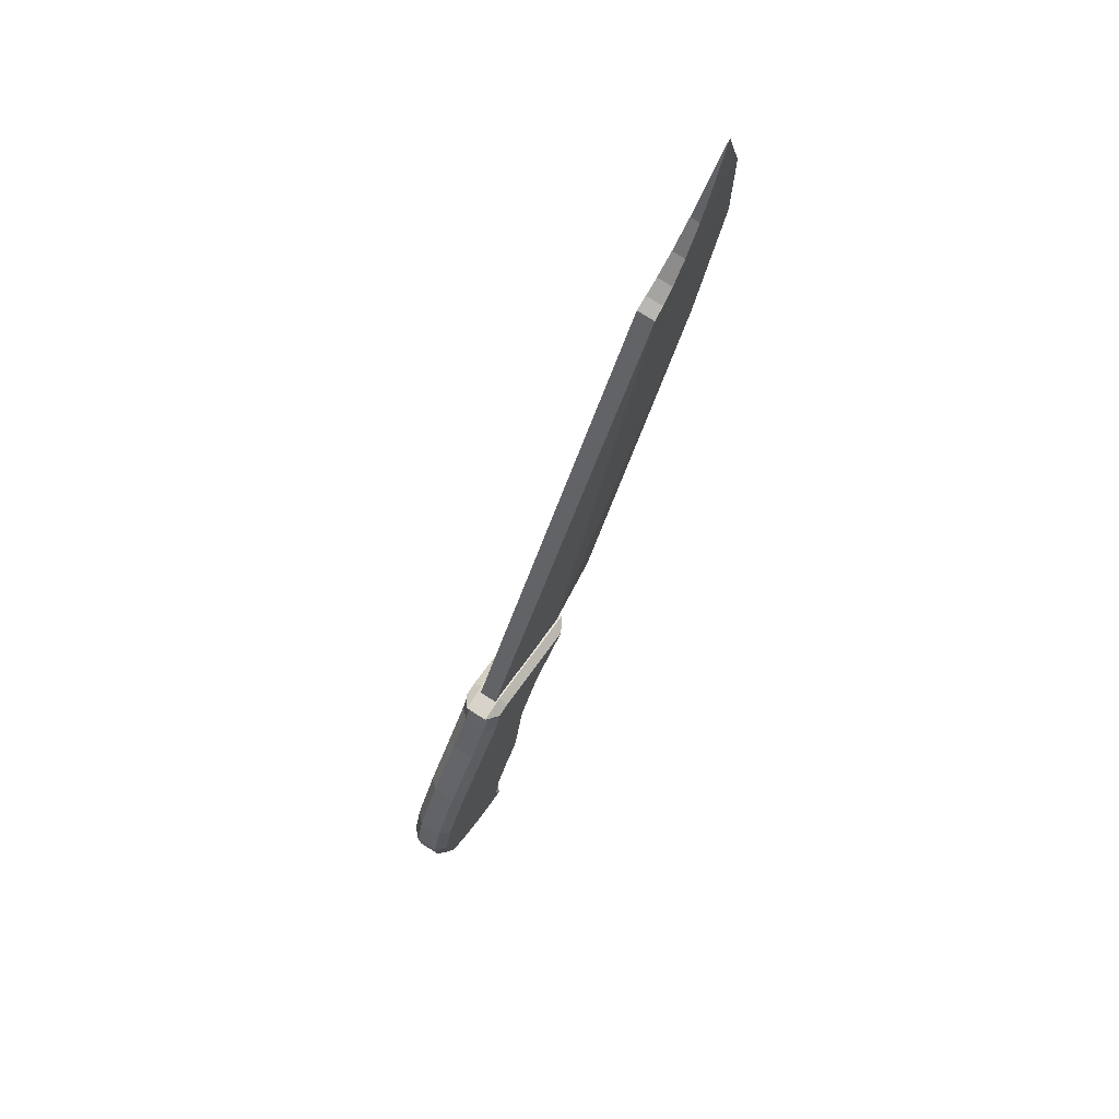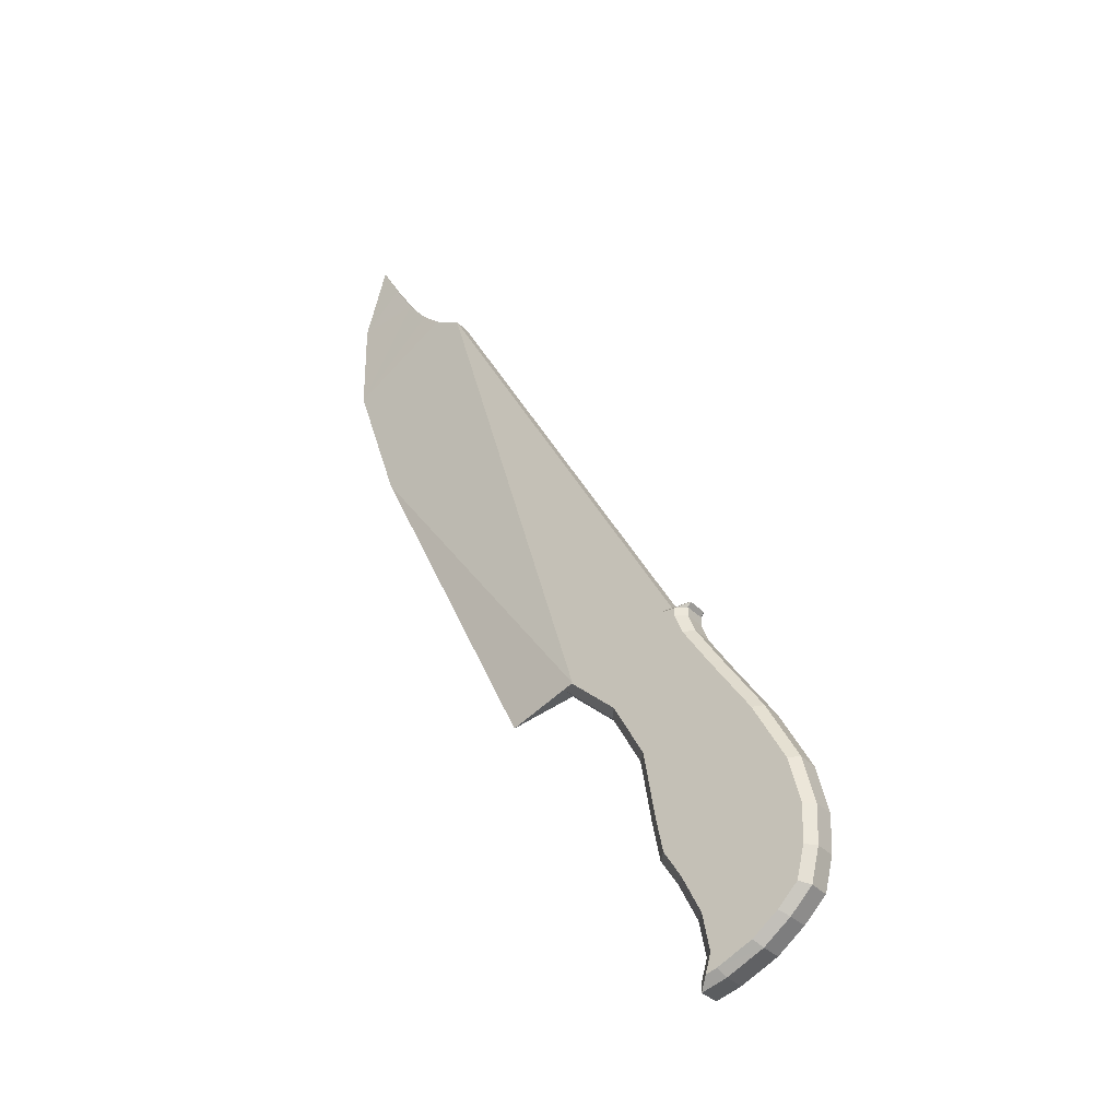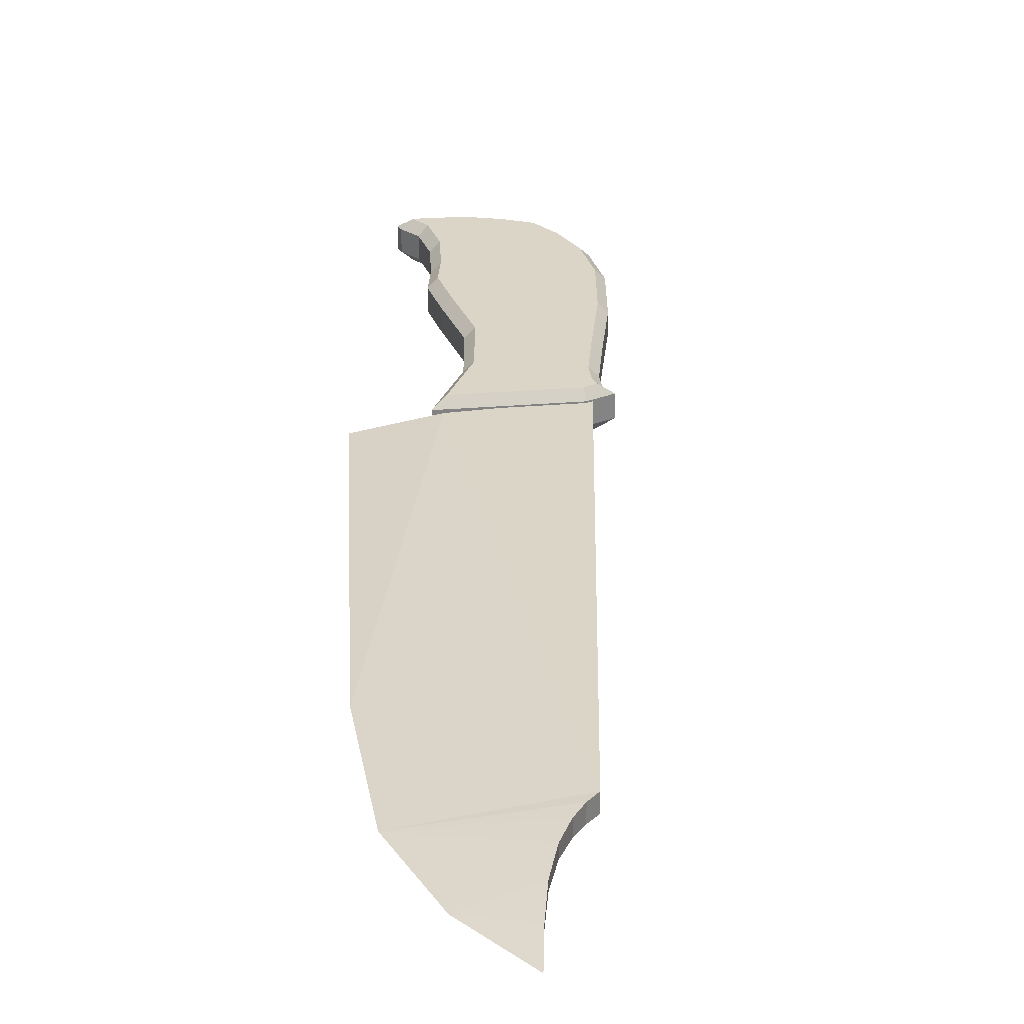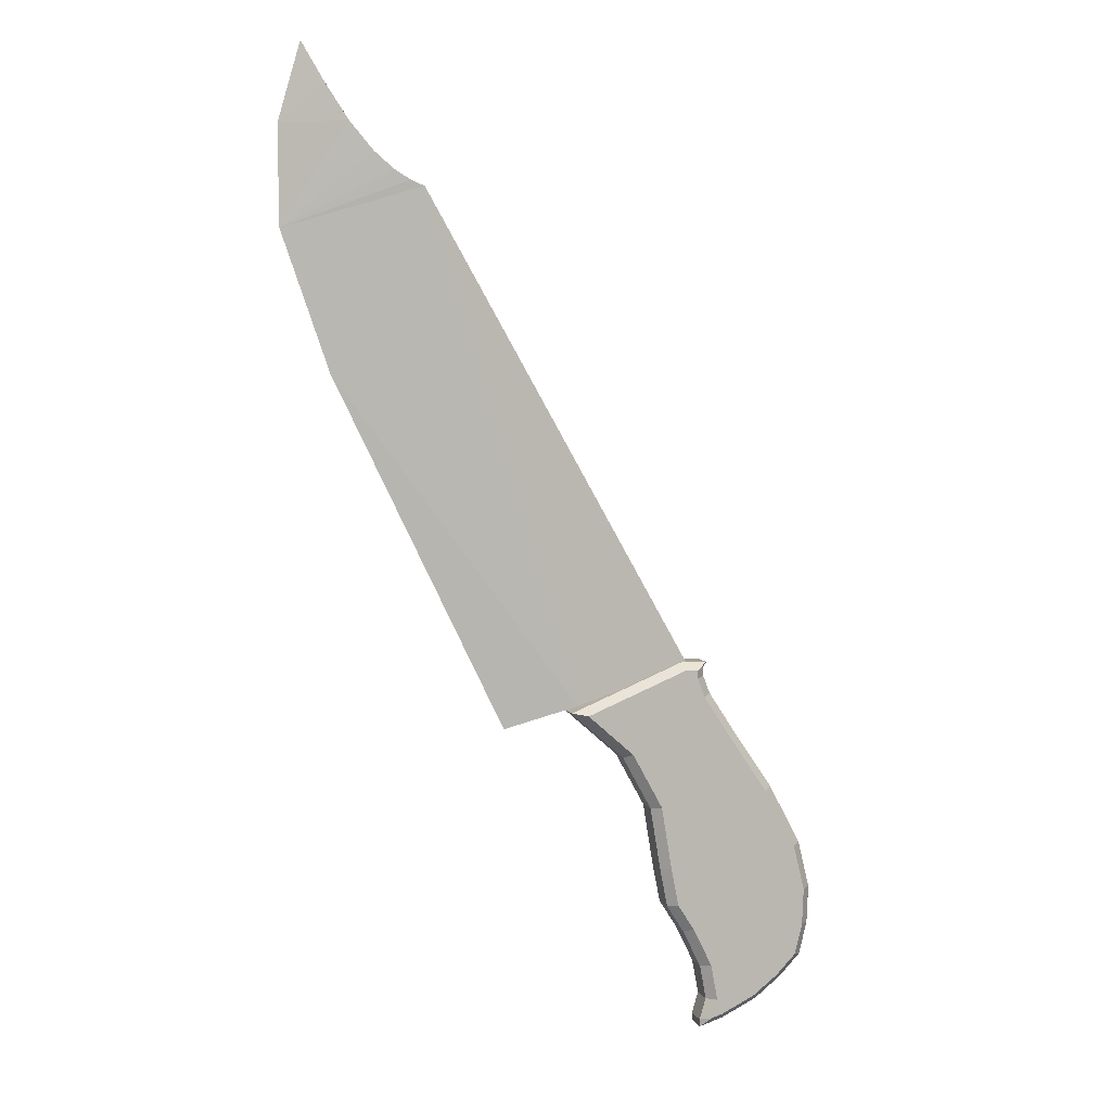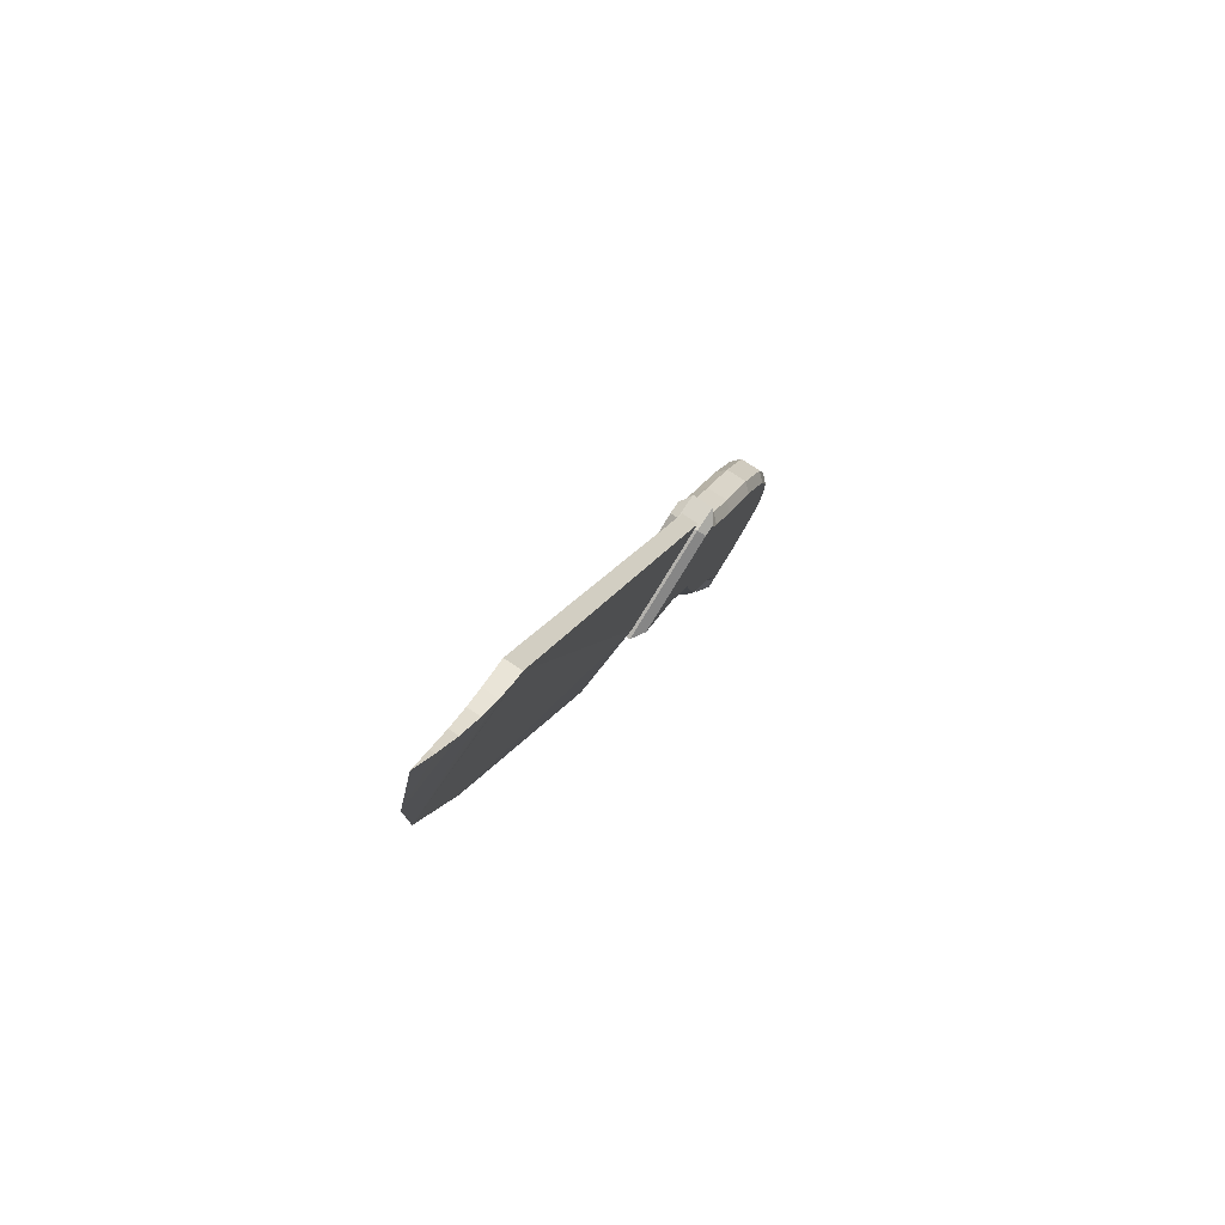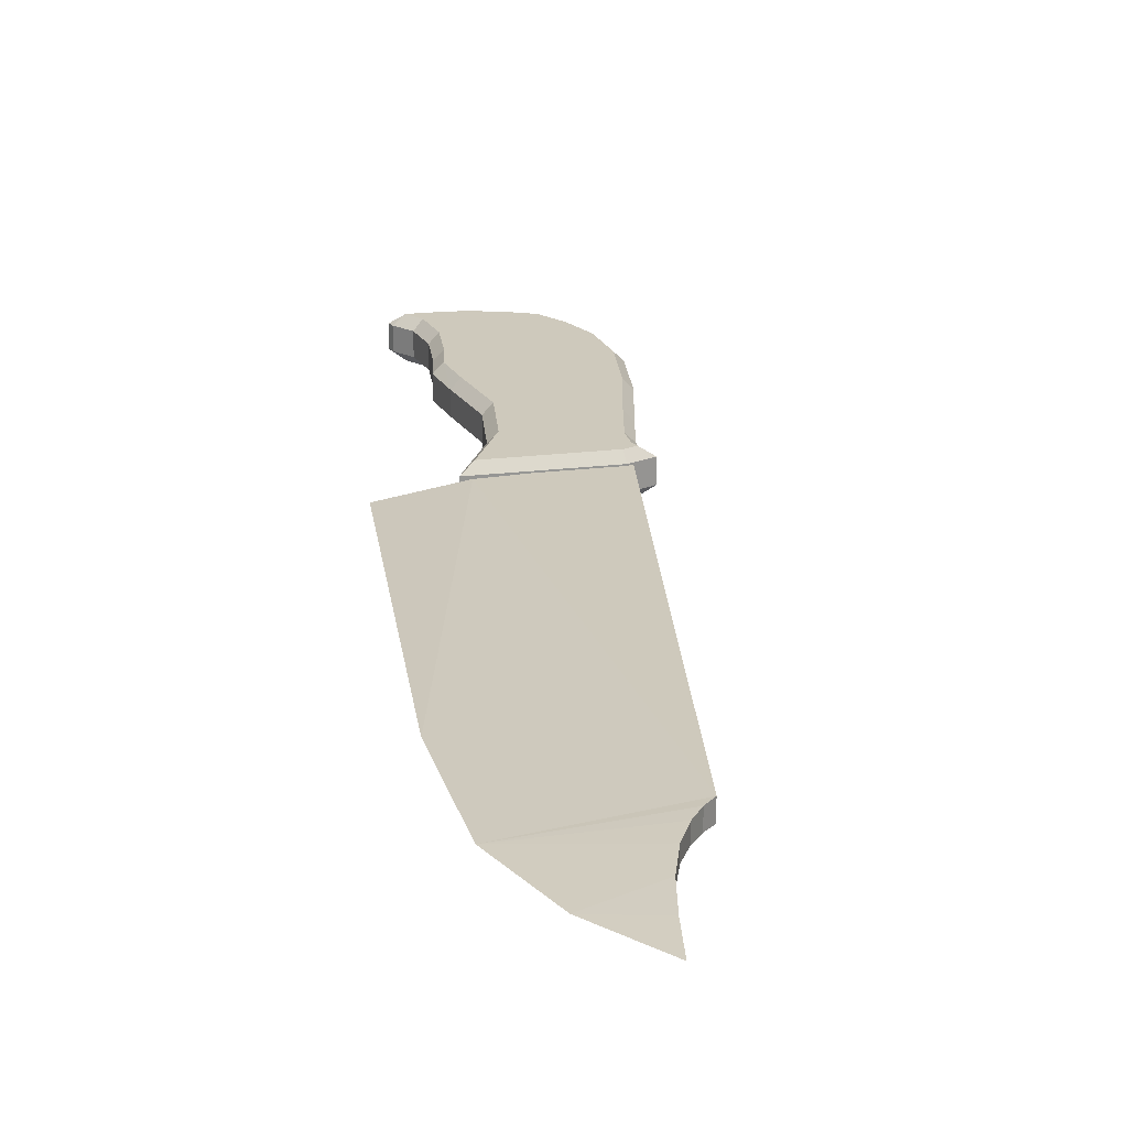
<metadata>
{"format":"obj","ext":"obj","renderer":"f3d","projection":"perspective","resolution":1024,"background":"white","views":[{"elev":74.2,"azim":-57.2,"up":"+Y"},{"elev":-33.3,"azim":-144.3,"up":"+Y"},{"elev":29.6,"azim":151.2,"up":"+Z"},{"elev":6.2,"azim":162.6,"up":"+Y"},{"elev":78.8,"azim":123.5,"up":"+Y"},{"elev":22.5,"azim":146.4,"up":"+Z"}]}
</metadata>
<code>
o D01119
v -0.03785 -0.02988 0.005288
v -0.0385 -0.02992 0.004653
v -0.03792 -0.03227 0.004653
v -0.02698 -0.02505 0.004653
v -0.02762 -0.02496 0.005288
v -0.02816 -0.02769 0.005288
v -0.02624 -0.02061 0.004653
v -0.02687 -0.02046 0.002431
v -0.03488 -0.01978 0.002431
v -0.032 -0.01557 0.002431
v -0.02762 -0.02496 0.002431
v -0.03714 -0.02399 0.002431
v -0.0247 -0.01651 0.002431
v -0.0301 -0.01267 0.002431
v -0.032 -0.01557 0.005288
v -0.03257 -0.01531 0.004653
v -0.03546 -0.01954 0.004653
v -0.004867 0.02741 0.00357
v -0.006483 0.02546 0.003442
v -0.004867 0.02741 0.004251
v -0.006483 0.02546 0.004379
v -0.0301 -0.01267 0.005288
v -0.007904 0.02423 0.004468
v -0.007904 0.02423 0.003353
v -0.03637 -0.03385 0.004653
v -0.03637 -0.03385 0.003066
v -0.03448 -0.03531 0.003066
v -0.02414 -0.0168 0.003066
v -0.02624 -0.02061 0.003066
v -0.02955 -0.01126 0.002431
v -0.03019 -0.01116 0.003066
v -0.03018 -0.01051 0.003066
v -0.0307 -0.01246 0.003066
v -0.03019 -0.01116 0.004653
v -0.009006 0.02355 0.003298
v -0.009006 0.02355 0.004523
v -0.02937 -0.0296 0.002431
v -0.03011 -0.03252 0.003066
v -0.03074 -0.03236 0.002431
v -0.003281 0.02986 0.003724
v -0.003281 0.02986 0.004098
v -0.00171 0.03257 0.003913
v -0.03074 -0.03236 0.005288
v -0.03732 -0.03207 0.005288
v -0.0359 -0.03352 0.005288
v -0.0341 -0.0349 0.005288
v -0.03124 -0.03499 0.005288
v -0.009948 0.02316 0.003276
v -0.02904 -0.01033 0.003276
v -0.009948 0.02316 0.004546
v -0.02954 -0.01067 0.002431
v -0.03042 -0.01018 0.003066
v -0.03732 -0.03207 0.002431
v -0.03785 -0.02988 0.002431
v -0.0359 -0.03352 0.002431
v -0.0341 -0.0349 0.002431
v -0.02878 -0.02982 0.004653
v -0.03011 -0.03252 0.004653
v -0.02937 -0.0296 0.005288
v -0.03796 -0.02728 0.005288
v -0.02754 -0.02787 0.004653
v -0.02414 -0.0168 0.004653
v -0.02031 -0.01339 0.003066
v -0.02031 -0.01339 0.004653
v -0.02136 -0.01354 0.005288
v -0.0247 -0.01651 0.005288
v -0.02083 -0.01293 0.004546
v -0.02083 -0.01293 0.003276
v -0.01557 -0.0144 0.003913
v -0.02904 -0.01033 0.004546
v -0.000104 0.02714 0.003913
v -0.03488 -0.01978 0.005288
v -0.03776 -0.02382 0.004653
v -0.02687 -0.02046 0.005288
v -0.02955 -0.01126 0.005288
v -0.0307 -0.01246 0.004653
v -0.02954 -0.01067 0.005288
v -0.03714 -0.02399 0.005288
v -0.03018 -0.01051 0.004653
v -0.02862 -0.01064 0.005288
v -0.0285 -0.01013 0.004653
v -0.03042 -0.01018 0.004653
v -0.0386 -0.02722 0.004653
v -0.03448 -0.03531 0.004653
v -0.02698 -0.02505 0.003066
v -0.02754 -0.02787 0.003066
v -0.03058 -0.03499 0.003066
v -0.03012 -0.03653 0.004653
v -0.03012 -0.03653 0.003066
v -0.02878 -0.02982 0.003066
v -0.03257 -0.01531 0.003066
v -0.03058 -0.03499 0.004653
v -0.03792 -0.03227 0.003066
v -0.03776 -0.02382 0.003066
v -0.0386 -0.02722 0.003066
v -0.0385 -0.02992 0.003066
v -0.03796 -0.02728 0.002431
v -0.03124 -0.03499 0.002431
v -0.03163 -0.03606 0.002431
v -0.03189 -0.03653 0.003066
v -0.03084 -0.0363 0.002431
v -0.03546 -0.01954 0.003066
v -0.03014 -0.03705 0.003066
v -0.02136 -0.01354 0.002431
v -0.02862 -0.01064 0.002431
v -0.03189 -0.03653 0.004653
v -0.03014 -0.03705 0.004653
v -0.03084 -0.0363 0.005288
v -0.03163 -0.03606 0.005288
v -0.000144 0.02028 0.003913
v -0.003475 0.01059 0.003913
v -0.0285 -0.01013 0.003066
v -0.02816 -0.02769 0.002431
f 3 1 2
f 4 5 6
f 7 5 4
f 8 9 10
f 8 11 9
f 11 12 9
f 13 10 14
f 13 8 10
f 15 16 17
f 18 19 20
f 20 19 21
f 22 16 15
f 23 21 24
f 25 26 27
f 28 29 13
f 30 31 32
f 31 33 34
f 23 24 35
f 36 23 35
f 21 19 24
f 37 38 39
f 40 18 41
f 41 18 20
f 42 40 41
f 43 44 45
f 43 45 46
f 43 46 47
f 48 49 50
f 51 30 32
f 52 51 32
f 45 44 25
f 39 53 54
f 39 55 53
f 39 56 55
f 57 43 58
f 59 60 1
f 59 1 43
f 43 1 44
f 61 59 57
f 62 63 64
f 64 65 66
f 67 68 69
f 70 49 68
f 70 68 67
f 71 40 42
f 72 17 73
f 7 74 5
f 62 74 7
f 15 17 72
f 62 66 74
f 64 66 62
f 75 34 76
f 77 34 75
f 72 73 78
f 77 79 34
f 44 1 3
f 80 81 82
f 82 79 77
f 78 73 83
f 46 45 84
f 80 82 77
f 78 83 60
f 85 61 86
f 28 7 29
f 87 88 89
f 86 57 90
f 4 61 85
f 60 83 2
f 33 91 76
f 92 88 87
f 38 92 87
f 76 91 16
f 3 26 25
f 1 60 2
f 55 93 53
f 58 92 38
f 65 81 80
f 94 95 73
f 29 4 85
f 53 93 96
f 38 87 39
f 56 26 55
f 94 97 95
f 87 98 39
f 54 95 97
f 27 99 100
f 89 101 98
f 53 96 54
f 54 96 95
f 16 102 17
f 89 98 87
f 12 97 94
f 89 103 101
f 57 59 43
f 61 57 86
f 100 99 101
f 102 12 94
f 9 12 102
f 100 101 103
f 55 26 93
f 66 22 15
f 66 15 74
f 74 15 72
f 74 72 5
f 17 94 73
f 91 9 102
f 104 13 105
f 98 99 56
f 62 7 28
f 106 103 107
f 39 98 56
f 108 47 109
f 65 80 66
f 47 46 109
f 71 42 41
f 71 41 20
f 50 70 67
f 71 20 110
f 110 20 21
f 110 21 23
f 111 67 69
f 111 50 67
f 110 50 111
f 110 36 50
f 110 23 36
f 50 49 70
f 36 35 48
f 50 36 48
f 27 56 99
f 56 27 26
f 5 72 78
f 5 78 6
f 6 78 60
f 6 60 59
f 111 69 68
f 111 68 48
f 110 111 48
f 110 48 35
f 110 35 24
f 71 18 40
f 48 68 49
f 71 110 18
f 110 19 18
f 110 24 19
f 112 63 105
f 63 104 105
f 101 99 98
f 37 54 97
f 37 39 54
f 88 107 89
f 29 85 8
f 11 113 12
f 113 97 12
f 113 37 97
f 85 86 11
f 81 64 112
f 8 85 11
f 22 76 16
f 86 90 113
f 64 63 112
f 86 113 11
f 90 58 38
f 63 28 104
f 113 90 37
f 7 4 29
f 2 93 3
f 91 102 16
f 90 38 37
f 104 28 13
f 79 31 34
f 14 33 31
f 30 14 31
f 62 28 63
f 96 93 2
f 106 100 103
f 84 100 106
f 57 58 90
f 52 32 82
f 83 96 2
f 82 32 79
f 73 95 83
f 81 52 82
f 84 27 100
f 65 64 81
f 93 26 3
f 81 112 52
f 95 96 83
f 34 33 76
f 25 27 84
f 79 32 31
f 84 45 25
f 75 76 22
f 25 44 3
f 46 84 106
f 102 94 17
f 89 107 103
f 4 6 61
f 61 6 59
f 13 29 8
f 33 10 91
f 14 10 33
f 105 30 51
f 13 30 105
f 13 14 30
f 58 43 47
f 58 47 92
f 92 47 108
f 88 92 108
f 88 108 107
f 109 106 107
f 10 9 91
f 109 107 108
f 46 106 109
f 112 51 52
f 112 105 51
f 80 77 75
f 66 80 75
f 66 75 22

</code>
